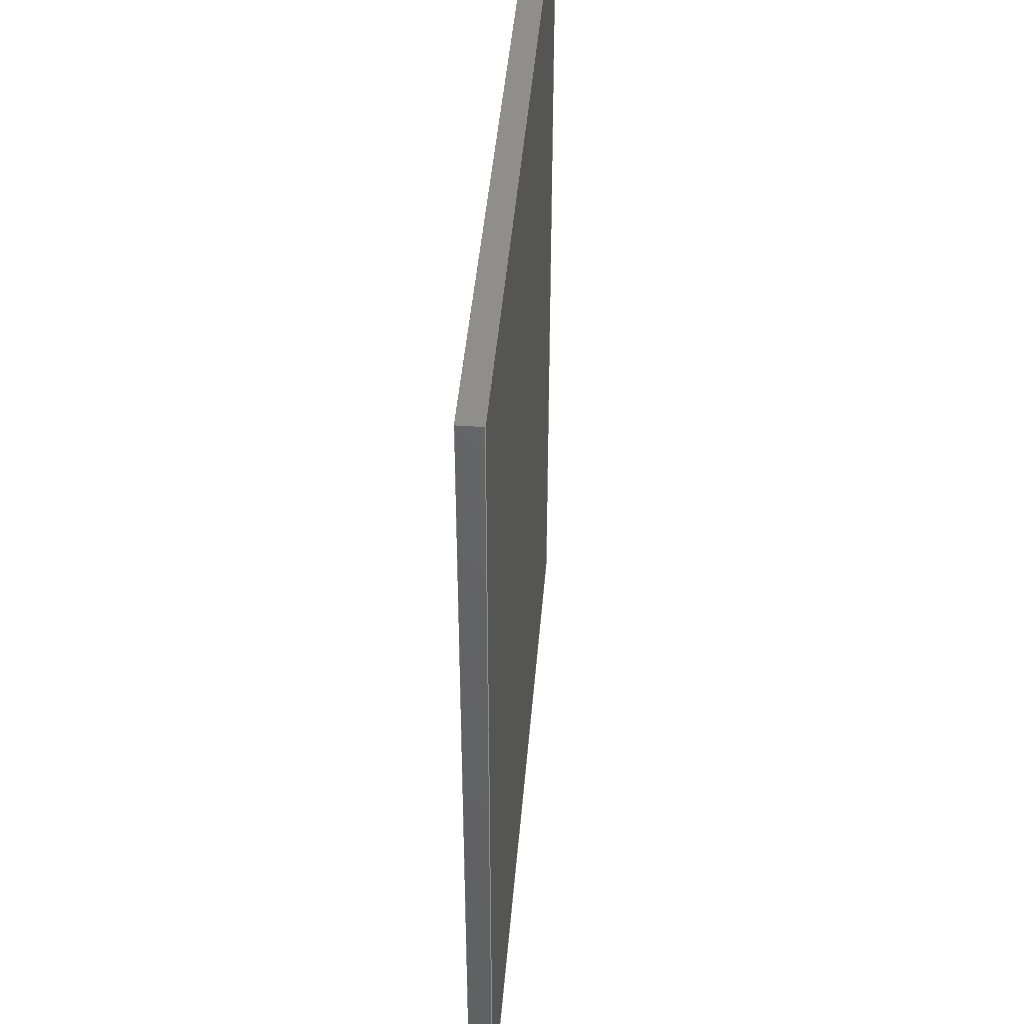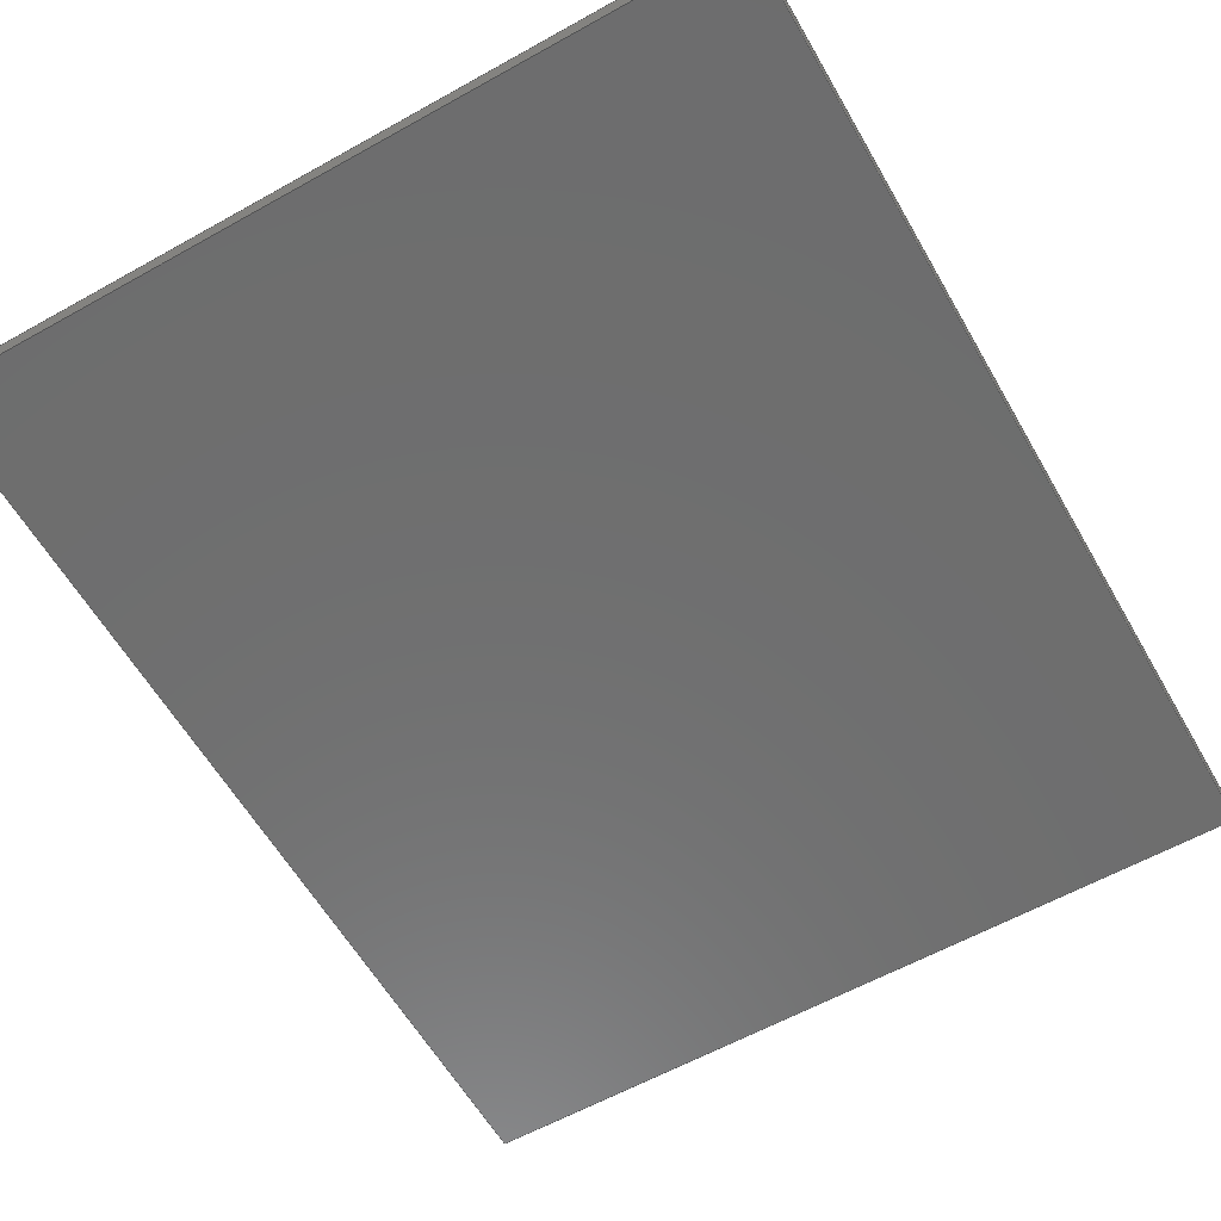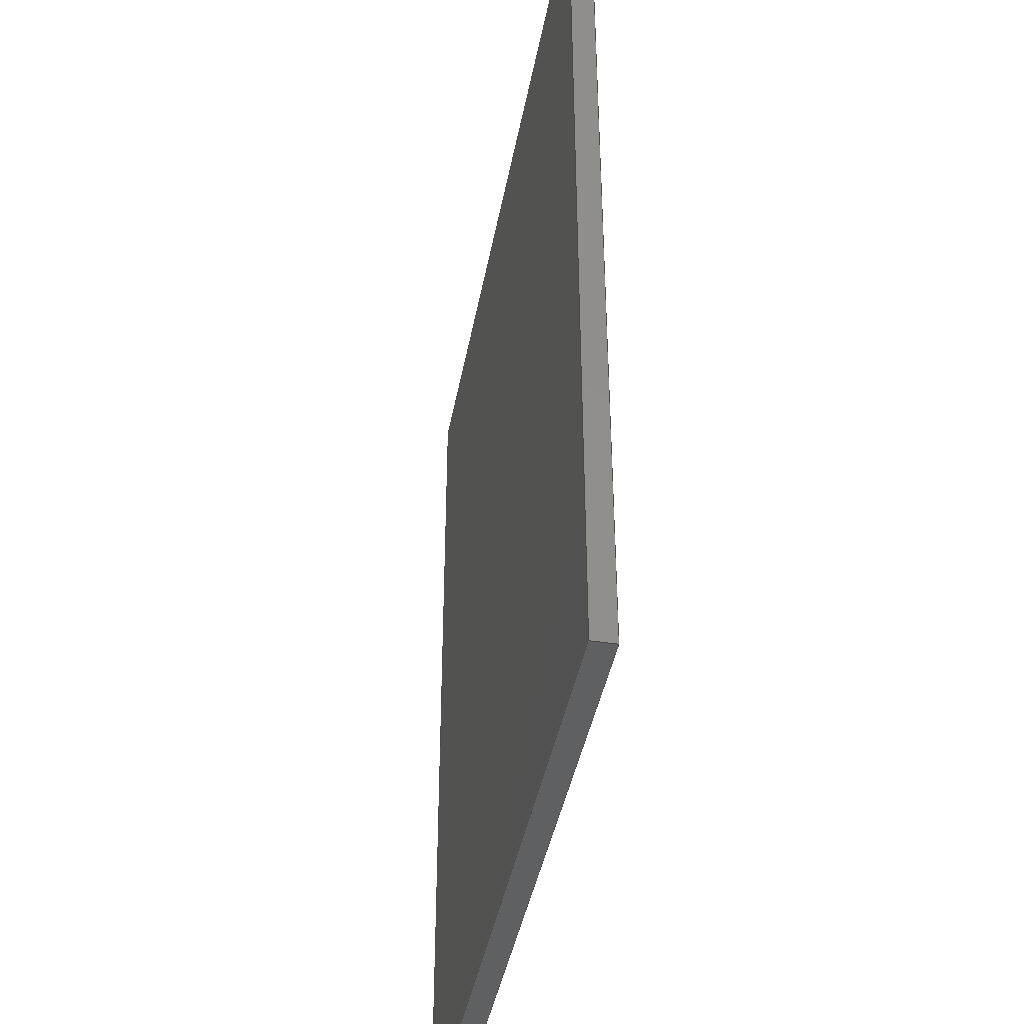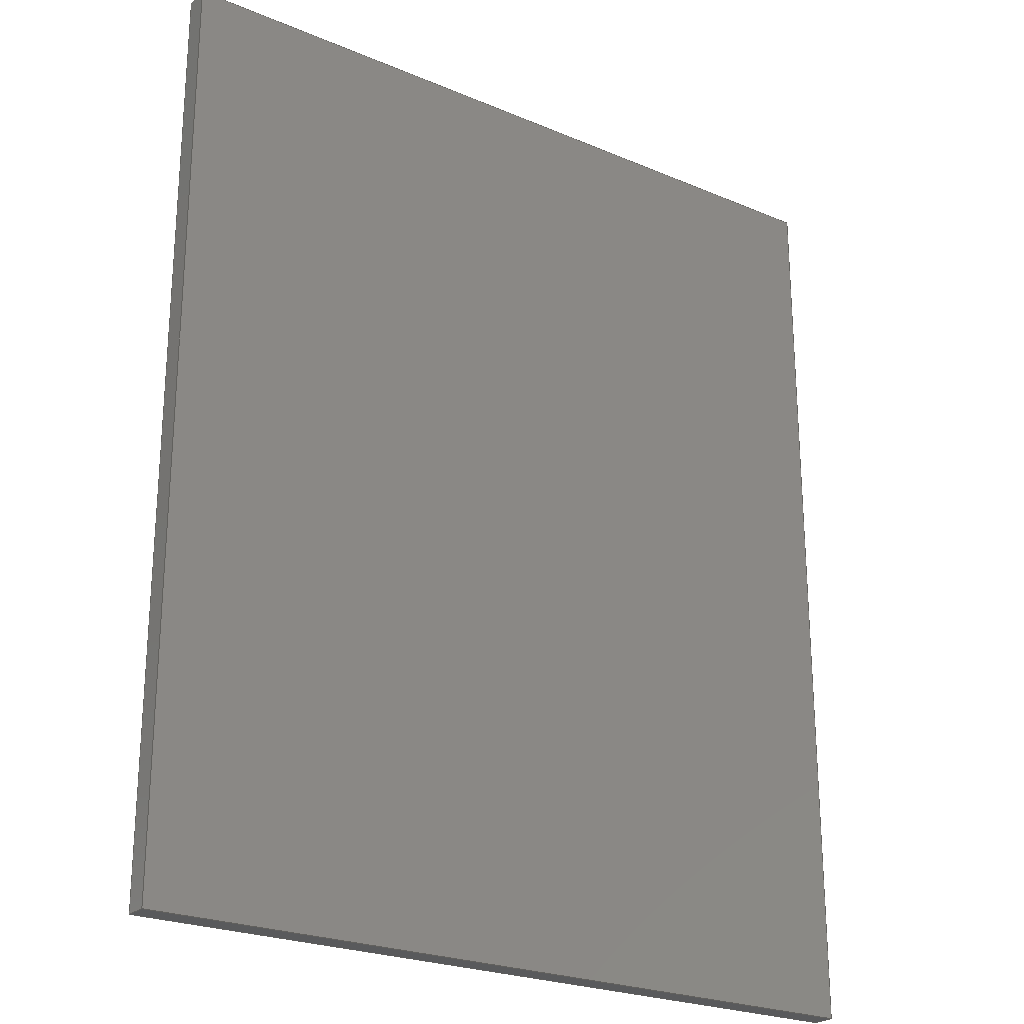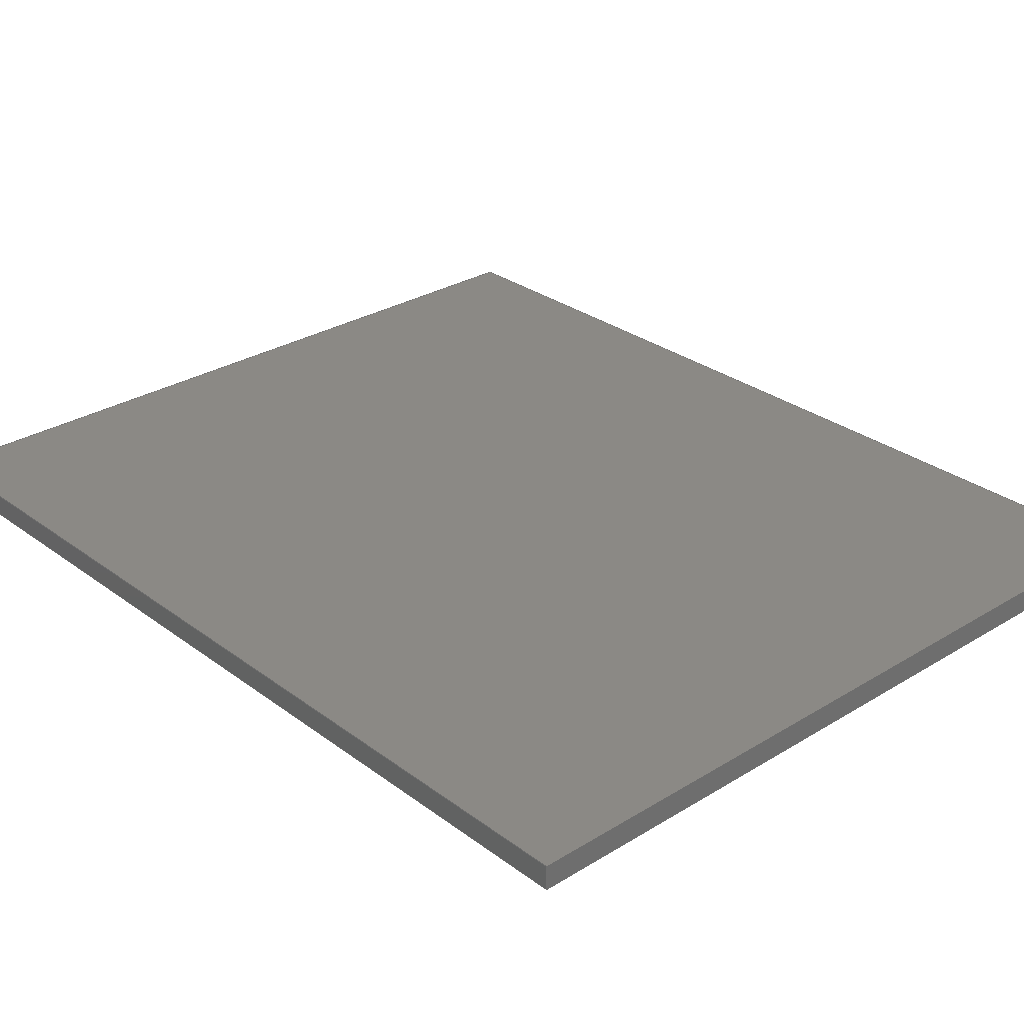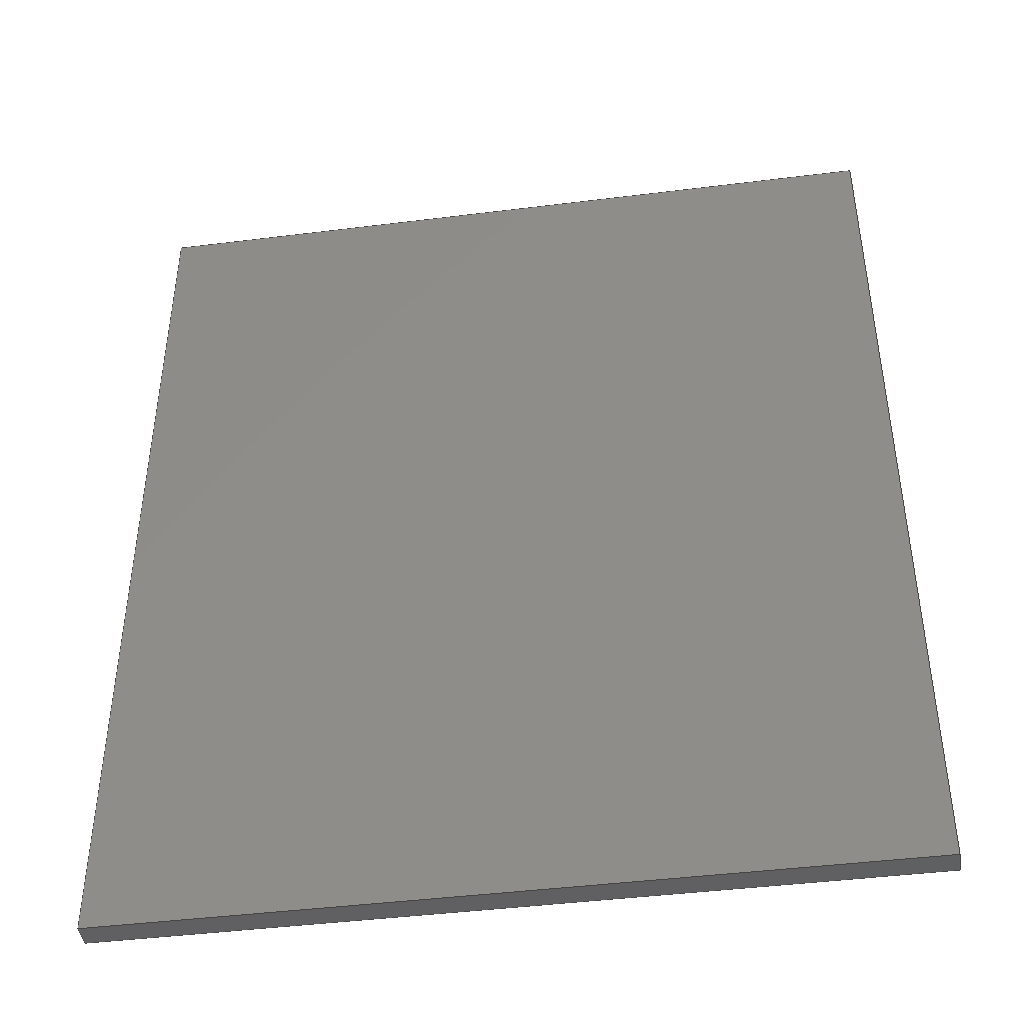
<metadata>
{"format":"step","ext":"step","renderer":"f3d","projection":"perspective","resolution":1024,"background":"white","views":[{"elev":44.3,"azim":-85.3,"up":"+Z"},{"elev":-60.0,"azim":-150.2,"up":"+Y"},{"elev":-41.4,"azim":79.7,"up":"+Z"},{"elev":-24.0,"azim":-35.1,"up":"+Z"},{"elev":29.2,"azim":-42.3,"up":"+Y"},{"elev":-43.6,"azim":8.4,"up":"+Z"}]}
</metadata>
<code>
ISO-10303-21;
DATA;
#1=MECHANICAL_DESIGN_GEOMETRIC_PRESENTATION_REPRESENTATION('',(#4),#174);
#2=SHAPE_REPRESENTATION_RELATIONSHIP('SRR','None',#180,#3);
#3=ADVANCED_BREP_SHAPE_REPRESENTATION('',(#5),#173);
#4=STYLED_ITEM('',(#190),#5);
#5=MANIFOLD_SOLID_BREP('Body1',#98);
#6=FACE_OUTER_BOUND('',#12,.T.);
#7=FACE_OUTER_BOUND('',#13,.T.);
#8=FACE_OUTER_BOUND('',#14,.T.);
#9=FACE_OUTER_BOUND('',#15,.T.);
#10=FACE_OUTER_BOUND('',#16,.T.);
#11=FACE_OUTER_BOUND('',#17,.T.);
#12=EDGE_LOOP('',(#62,#63,#64,#65));
#13=EDGE_LOOP('',(#66,#67,#68,#69));
#14=EDGE_LOOP('',(#70,#71,#72,#73));
#15=EDGE_LOOP('',(#74,#75,#76,#77));
#16=EDGE_LOOP('',(#78,#79,#80,#81));
#17=EDGE_LOOP('',(#82,#83,#84,#85));
#18=LINE('',#148,#30);
#19=LINE('',#150,#31);
#20=LINE('',#152,#32);
#21=LINE('',#153,#33);
#22=LINE('',#156,#34);
#23=LINE('',#158,#35);
#24=LINE('',#159,#36);
#25=LINE('',#162,#37);
#26=LINE('',#164,#38);
#27=LINE('',#165,#39);
#28=LINE('',#167,#40);
#29=LINE('',#168,#41);
#30=VECTOR('',#122,0.01);
#31=VECTOR('',#123,0.01);
#32=VECTOR('',#124,0.01);
#33=VECTOR('',#125,0.01);
#34=VECTOR('',#128,0.01);
#35=VECTOR('',#129,0.01);
#36=VECTOR('',#130,0.01);
#37=VECTOR('',#133,0.01);
#38=VECTOR('',#134,0.01);
#39=VECTOR('',#135,0.01);
#40=VECTOR('',#138,0.01);
#41=VECTOR('',#139,0.01);
#42=VERTEX_POINT('',#146);
#43=VERTEX_POINT('',#147);
#44=VERTEX_POINT('',#149);
#45=VERTEX_POINT('',#151);
#46=VERTEX_POINT('',#155);
#47=VERTEX_POINT('',#157);
#48=VERTEX_POINT('',#161);
#49=VERTEX_POINT('',#163);
#50=EDGE_CURVE('',#42,#43,#18,.T.);
#51=EDGE_CURVE('',#42,#44,#19,.T.);
#52=EDGE_CURVE('',#45,#44,#20,.T.);
#53=EDGE_CURVE('',#43,#45,#21,.T.);
#54=EDGE_CURVE('',#43,#46,#22,.T.);
#55=EDGE_CURVE('',#47,#45,#23,.T.);
#56=EDGE_CURVE('',#46,#47,#24,.T.);
#57=EDGE_CURVE('',#46,#48,#25,.T.);
#58=EDGE_CURVE('',#49,#47,#26,.T.);
#59=EDGE_CURVE('',#48,#49,#27,.T.);
#60=EDGE_CURVE('',#48,#42,#28,.T.);
#61=EDGE_CURVE('',#44,#49,#29,.T.);
#62=ORIENTED_EDGE('',*,*,#50,.F.);
#63=ORIENTED_EDGE('',*,*,#51,.T.);
#64=ORIENTED_EDGE('',*,*,#52,.F.);
#65=ORIENTED_EDGE('',*,*,#53,.F.);
#66=ORIENTED_EDGE('',*,*,#54,.F.);
#67=ORIENTED_EDGE('',*,*,#53,.T.);
#68=ORIENTED_EDGE('',*,*,#55,.F.);
#69=ORIENTED_EDGE('',*,*,#56,.F.);
#70=ORIENTED_EDGE('',*,*,#57,.F.);
#71=ORIENTED_EDGE('',*,*,#56,.T.);
#72=ORIENTED_EDGE('',*,*,#58,.F.);
#73=ORIENTED_EDGE('',*,*,#59,.F.);
#74=ORIENTED_EDGE('',*,*,#60,.F.);
#75=ORIENTED_EDGE('',*,*,#59,.T.);
#76=ORIENTED_EDGE('',*,*,#61,.F.);
#77=ORIENTED_EDGE('',*,*,#51,.F.);
#78=ORIENTED_EDGE('',*,*,#61,.T.);
#79=ORIENTED_EDGE('',*,*,#58,.T.);
#80=ORIENTED_EDGE('',*,*,#55,.T.);
#81=ORIENTED_EDGE('',*,*,#52,.T.);
#82=ORIENTED_EDGE('',*,*,#60,.T.);
#83=ORIENTED_EDGE('',*,*,#50,.T.);
#84=ORIENTED_EDGE('',*,*,#54,.T.);
#85=ORIENTED_EDGE('',*,*,#57,.T.);
#86=PLANE('',#112);
#87=PLANE('',#113);
#88=PLANE('',#114);
#89=PLANE('',#115);
#90=PLANE('',#116);
#91=PLANE('',#117);
#92=ADVANCED_FACE('',(#6),#86,.T.);
#93=ADVANCED_FACE('',(#7),#87,.T.);
#94=ADVANCED_FACE('',(#8),#88,.T.);
#95=ADVANCED_FACE('',(#9),#89,.T.);
#96=ADVANCED_FACE('',(#10),#90,.T.);
#97=ADVANCED_FACE('',(#11),#91,.F.);
#98=CLOSED_SHELL('',(#92,#93,#94,#95,#96,#97));
#99=DERIVED_UNIT_ELEMENT(#101,1);
#100=DERIVED_UNIT_ELEMENT(#175,3);
#101=(
MASS_UNIT()
NAMED_UNIT(*)
SI_UNIT(.KILO.,.GRAM.)
);
#102=DERIVED_UNIT((#99,#100));
#103=MEASURE_REPRESENTATION_ITEM('density measure',
POSITIVE_RATIO_MEASURE(7850),#102);
#104=PROPERTY_DEFINITION_REPRESENTATION(#109,#106);
#105=PROPERTY_DEFINITION_REPRESENTATION(#110,#107);
#106=REPRESENTATION('material name',(#108),#173);
#107=REPRESENTATION('density',(#103),#173);
#108=DESCRIPTIVE_REPRESENTATION_ITEM('Steel','Steel');
#109=PROPERTY_DEFINITION('material property','material name',#182);
#110=PROPERTY_DEFINITION('material property','density of part',#182);
#111=AXIS2_PLACEMENT_3D('placement',#144,#118,#119);
#112=AXIS2_PLACEMENT_3D('',#145,#120,#121);
#113=AXIS2_PLACEMENT_3D('',#154,#126,#127);
#114=AXIS2_PLACEMENT_3D('',#160,#131,#132);
#115=AXIS2_PLACEMENT_3D('',#166,#136,#137);
#116=AXIS2_PLACEMENT_3D('',#169,#140,#141);
#117=AXIS2_PLACEMENT_3D('',#170,#142,#143);
#118=DIRECTION('axis',(0,0,1));
#119=DIRECTION('refdir',(1,0,0));
#120=DIRECTION('center_axis',(1,0,0));
#121=DIRECTION('ref_axis',(0,0,-1));
#122=DIRECTION('',(0,0,1));
#123=DIRECTION('',(0,1,0));
#124=DIRECTION('',(0,0,-1));
#125=DIRECTION('',(0,1,0));
#126=DIRECTION('center_axis',(0,0,1));
#127=DIRECTION('ref_axis',(1,0,0));
#128=DIRECTION('',(-1,0,0));
#129=DIRECTION('',(1,0,0));
#130=DIRECTION('',(0,1,0));
#131=DIRECTION('center_axis',(-1,0,0));
#132=DIRECTION('ref_axis',(0,0,1));
#133=DIRECTION('',(0,0,-1));
#134=DIRECTION('',(0,0,1));
#135=DIRECTION('',(0,1,0));
#136=DIRECTION('center_axis',(0,0,-1));
#137=DIRECTION('ref_axis',(-1,0,0));
#138=DIRECTION('',(1,0,0));
#139=DIRECTION('',(-1,0,0));
#140=DIRECTION('center_axis',(0,1,0));
#141=DIRECTION('ref_axis',(0,0,1));
#142=DIRECTION('center_axis',(0,1,0));
#143=DIRECTION('ref_axis',(1,0,0));
#144=CARTESIAN_POINT('',(0,0,0));
#145=CARTESIAN_POINT('Origin',(-0.01,0,0.02));
#146=CARTESIAN_POINT('',(-0.01,0,-6));
#147=CARTESIAN_POINT('',(-0.01,0,0.02));
#148=CARTESIAN_POINT('',(-0.01,0,-6));
#149=CARTESIAN_POINT('',(-0.01,0.15,-6));
#150=CARTESIAN_POINT('',(-0.01,0,-6));
#151=CARTESIAN_POINT('',(-0.01,0.15,0.02));
#152=CARTESIAN_POINT('',(-0.01,0.15,-6));
#153=CARTESIAN_POINT('',(-0.01,0,0.02));
#154=CARTESIAN_POINT('Origin',(-5,0,0.02));
#155=CARTESIAN_POINT('',(-5,0,0.02));
#156=CARTESIAN_POINT('',(-0.01,0,0.02));
#157=CARTESIAN_POINT('',(-5,0.15,0.02));
#158=CARTESIAN_POINT('',(-0.01,0.15,0.02));
#159=CARTESIAN_POINT('',(-5,0,0.02));
#160=CARTESIAN_POINT('Origin',(-5,0,-6));
#161=CARTESIAN_POINT('',(-5,0,-6));
#162=CARTESIAN_POINT('',(-5,0,0.02));
#163=CARTESIAN_POINT('',(-5,0.15,-6));
#164=CARTESIAN_POINT('',(-5,0.15,0.02));
#165=CARTESIAN_POINT('',(-5,0,-6));
#166=CARTESIAN_POINT('Origin',(-0.01,0,-6));
#167=CARTESIAN_POINT('',(-5,0,-6));
#168=CARTESIAN_POINT('',(-5,0.15,-6));
#169=CARTESIAN_POINT('Origin',(-2.505,0.15,-2.99));
#170=CARTESIAN_POINT('Origin',(-2.505,0,-2.99));
#171=UNCERTAINTY_MEASURE_WITH_UNIT(LENGTH_MEASURE(1e-05),#175,
'DISTANCE_ACCURACY_VALUE',
'Maximum model space distance between geometric entities at asserted c
onnectivities');
#172=UNCERTAINTY_MEASURE_WITH_UNIT(LENGTH_MEASURE(1e-05),#175,
'DISTANCE_ACCURACY_VALUE',
'Maximum model space distance between geometric entities at asserted c
onnectivities');
#173=(
GEOMETRIC_REPRESENTATION_CONTEXT(3)
GLOBAL_UNCERTAINTY_ASSIGNED_CONTEXT((#171))
GLOBAL_UNIT_ASSIGNED_CONTEXT((#175,#176,#177))
REPRESENTATION_CONTEXT('','3D')
);
#174=(
GEOMETRIC_REPRESENTATION_CONTEXT(3)
GLOBAL_UNCERTAINTY_ASSIGNED_CONTEXT((#172))
GLOBAL_UNIT_ASSIGNED_CONTEXT((#175,#176,#177))
REPRESENTATION_CONTEXT('','3D')
);
#175=(
LENGTH_UNIT()
NAMED_UNIT(*)
SI_UNIT($,.METRE.)
);
#176=(
NAMED_UNIT(*)
PLANE_ANGLE_UNIT()
SI_UNIT($,.RADIAN.)
);
#177=(
NAMED_UNIT(*)
SI_UNIT($,.STERADIAN.)
SOLID_ANGLE_UNIT()
);
#178=SHAPE_DEFINITION_REPRESENTATION(#179,#180);
#179=PRODUCT_DEFINITION_SHAPE('',$,#182);
#180=SHAPE_REPRESENTATION('',(#111),#173);
#181=PRODUCT_DEFINITION_CONTEXT('part definition',#186,'design');
#182=PRODUCT_DEFINITION('Untitled','Untitled',#183,#181);
#183=PRODUCT_DEFINITION_FORMATION('',$,#188);
#184=PRODUCT_RELATED_PRODUCT_CATEGORY('Untitled','Untitled',(#188));
#185=APPLICATION_PROTOCOL_DEFINITION('international standard',
'automotive_design',2009,#186);
#186=APPLICATION_CONTEXT(
'Core Data for Automotive Mechanical Design Process');
#187=PRODUCT_CONTEXT('part definition',#186,'mechanical');
#188=PRODUCT('Untitled','Untitled',$,(#187));
#189=PRESENTATION_STYLE_ASSIGNMENT((#191));
#190=PRESENTATION_STYLE_ASSIGNMENT((#192));
#191=SURFACE_STYLE_USAGE(.BOTH.,#193);
#192=SURFACE_STYLE_USAGE(.BOTH.,#194);
#193=SURFACE_SIDE_STYLE('',(#195));
#194=SURFACE_SIDE_STYLE('',(#196));
#195=SURFACE_STYLE_FILL_AREA(#197);
#196=SURFACE_STYLE_FILL_AREA(#198);
#197=FILL_AREA_STYLE('Steel - Satin',(#199));
#198=FILL_AREA_STYLE('Surface - Matte',(#200));
#199=FILL_AREA_STYLE_COLOUR('Steel - Satin',#201);
#200=FILL_AREA_STYLE_COLOUR('Surface - Matte',#202);
#201=COLOUR_RGB('Steel - Satin',0.6275,0.6275,0.6275);
#202=COLOUR_RGB('Surface - Matte',0.702,0.702,0.702);
ENDSEC;
END-ISO-10303-21;

</code>
